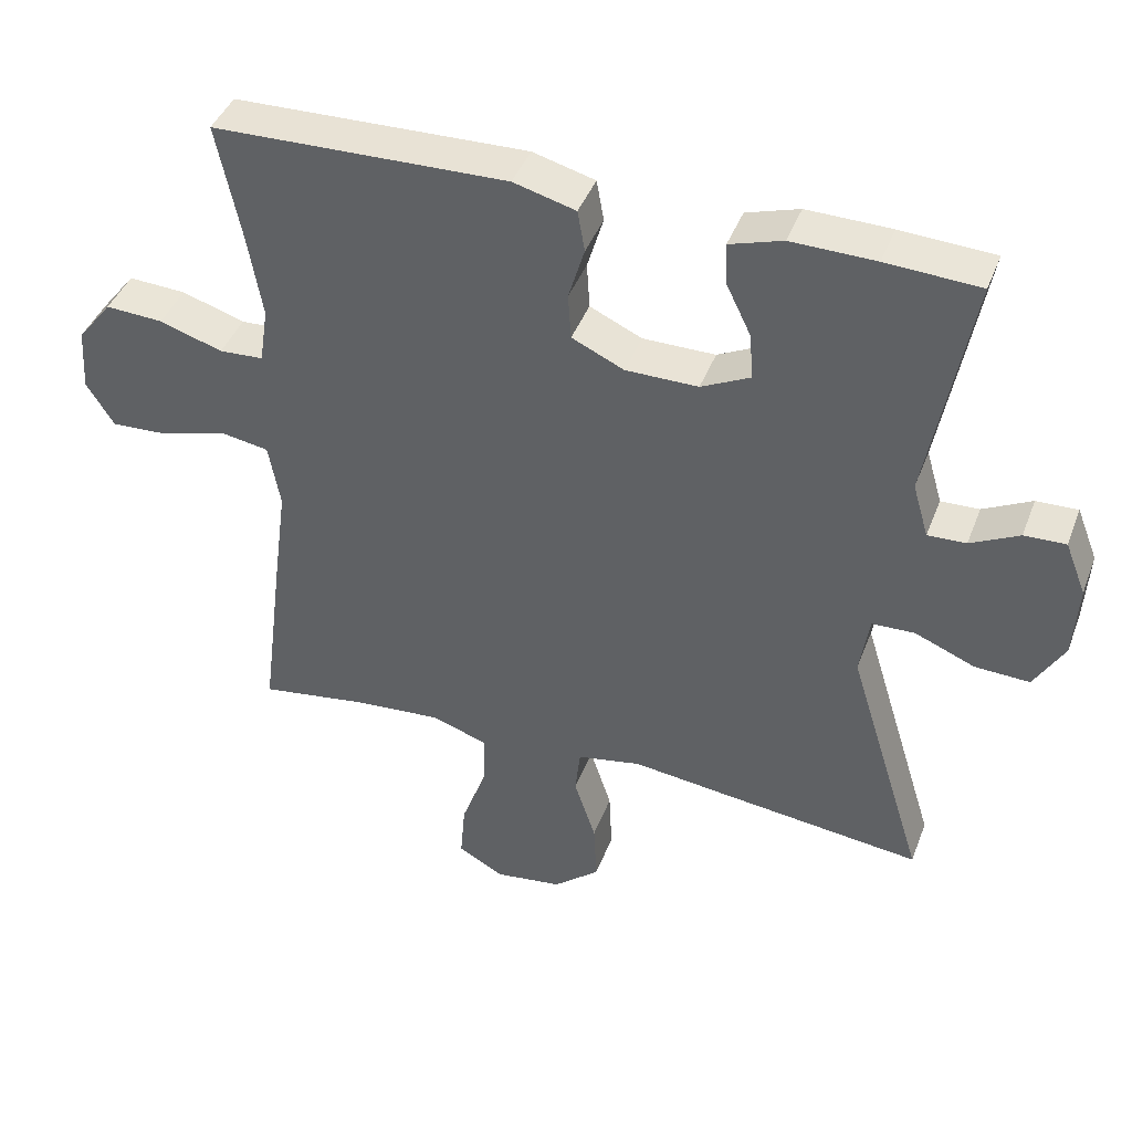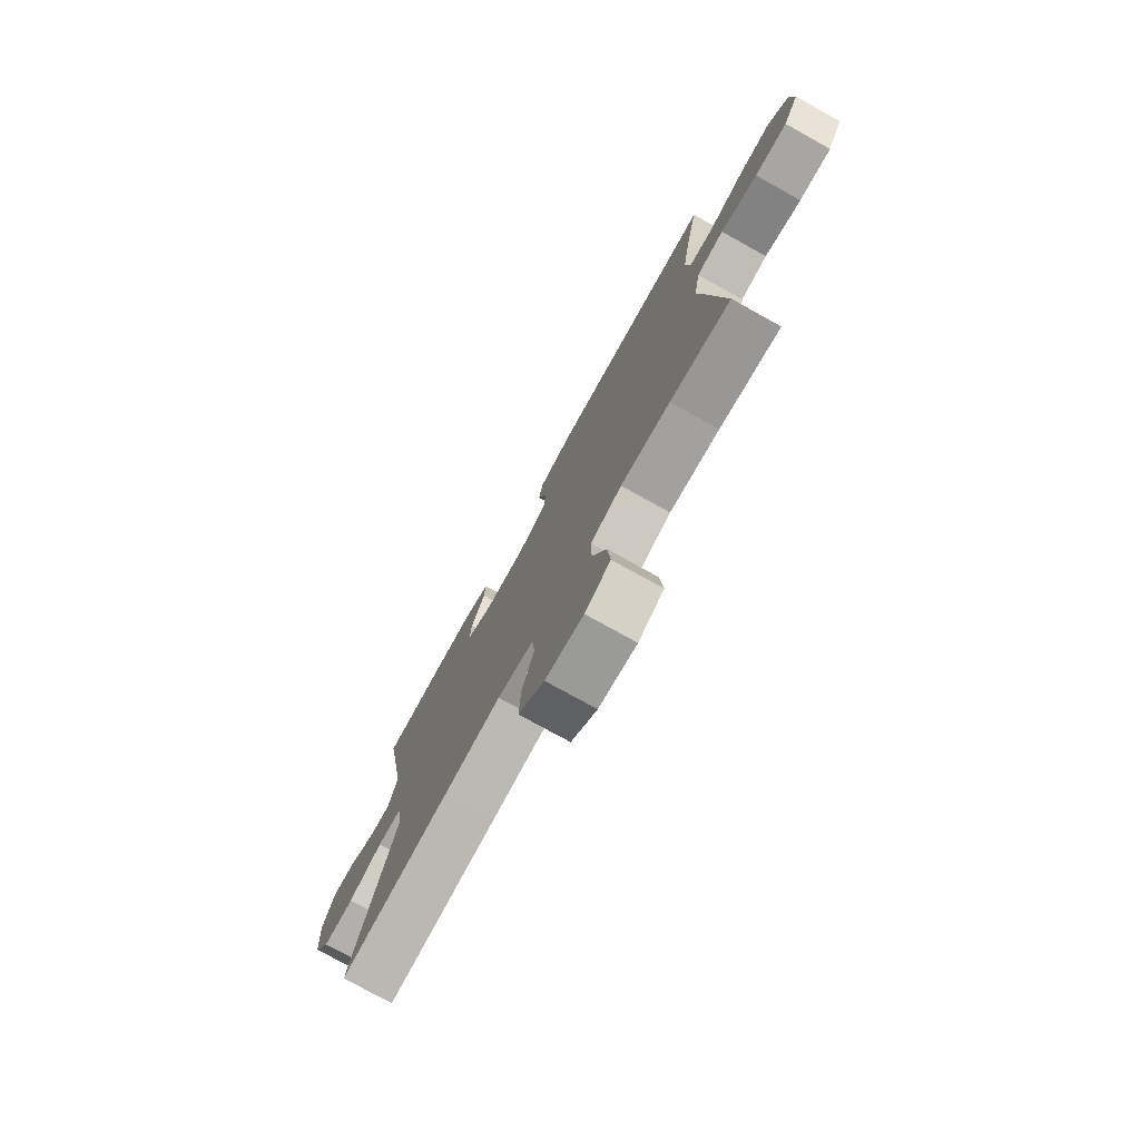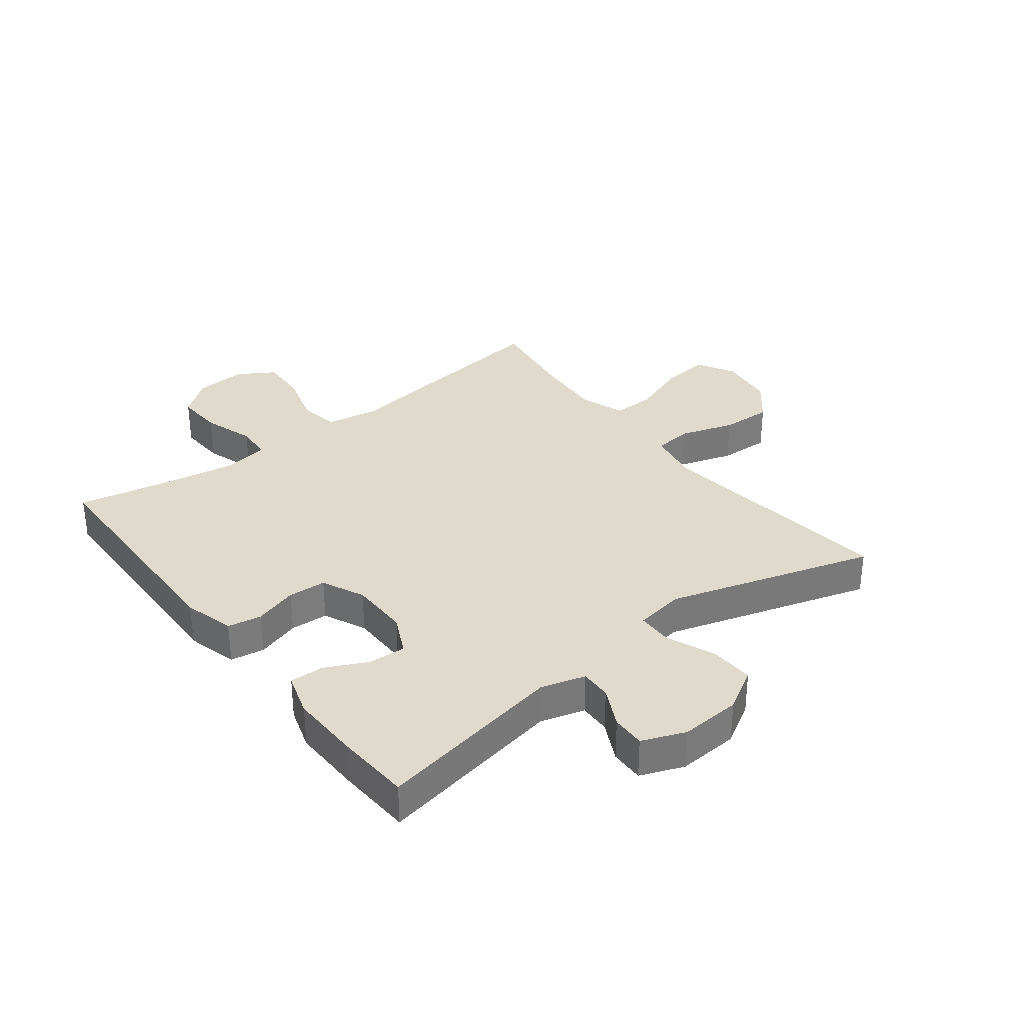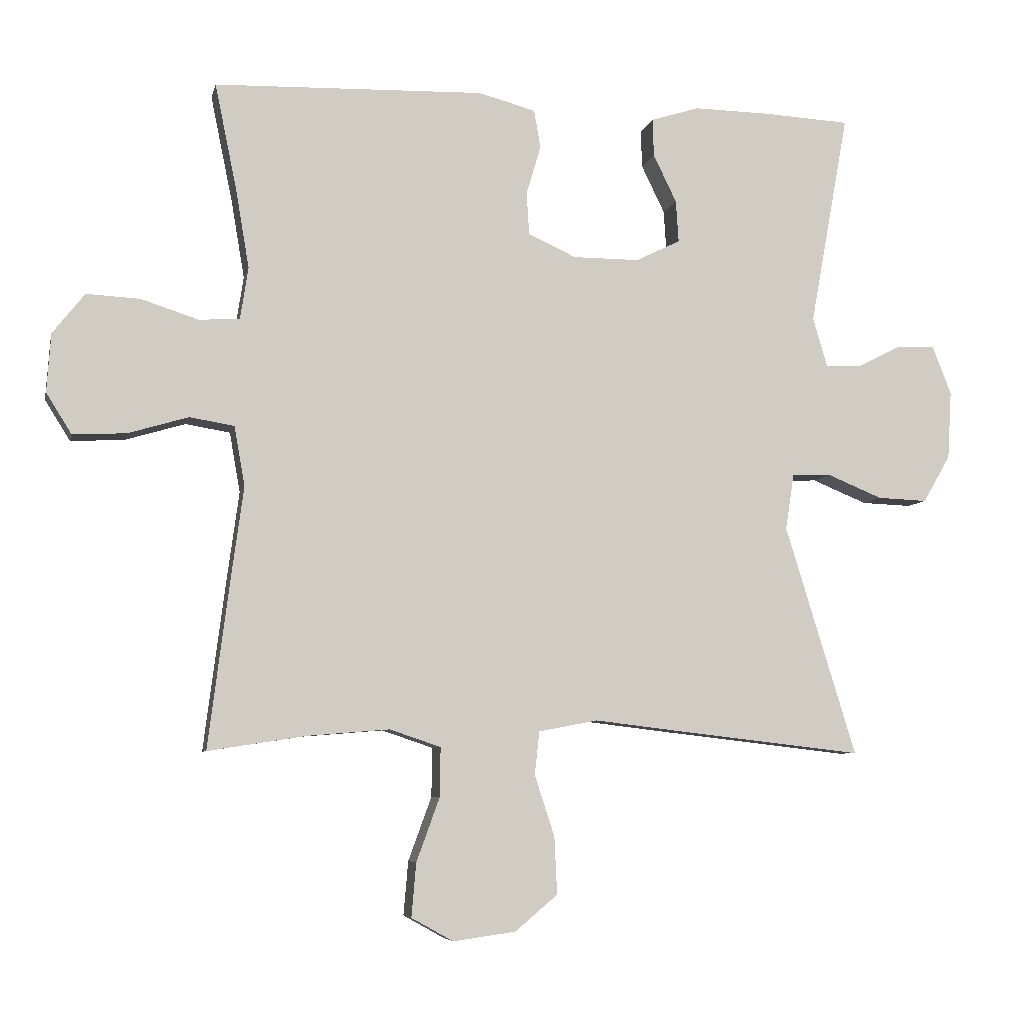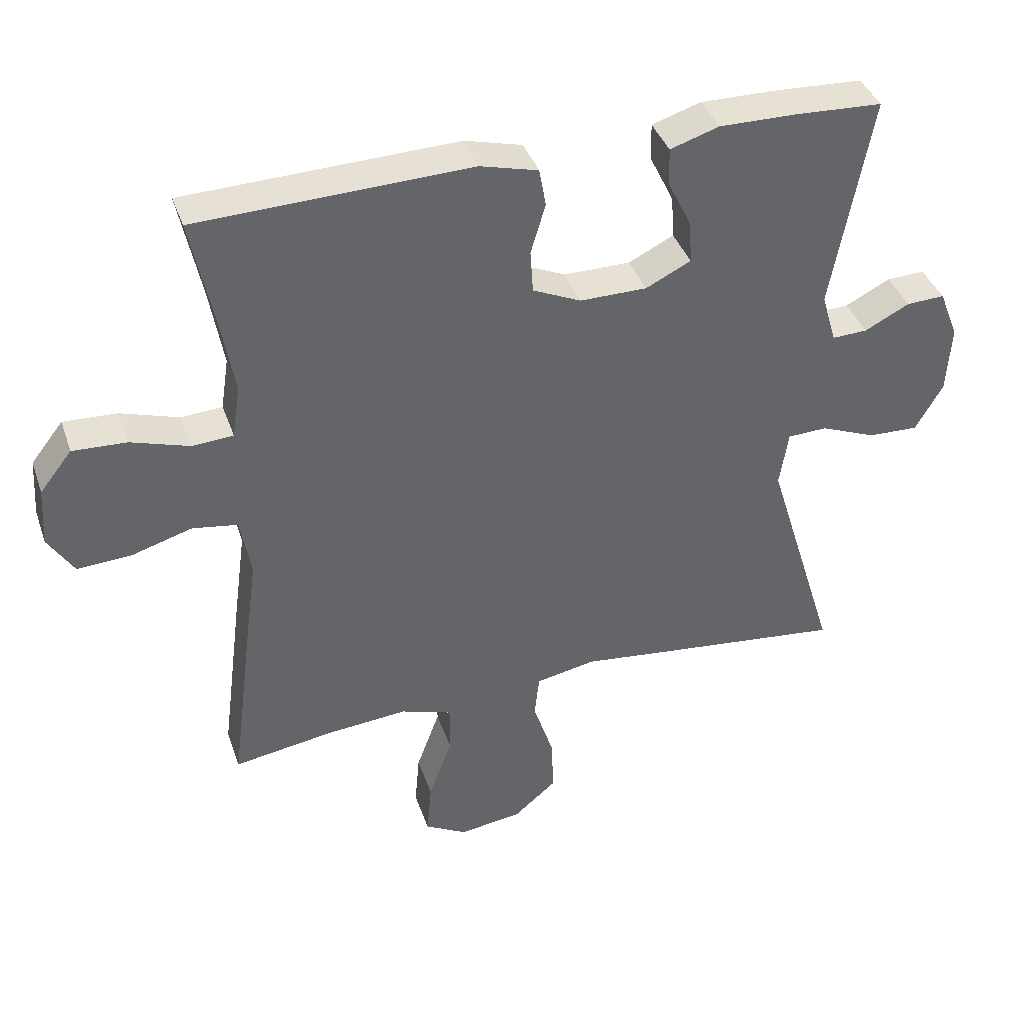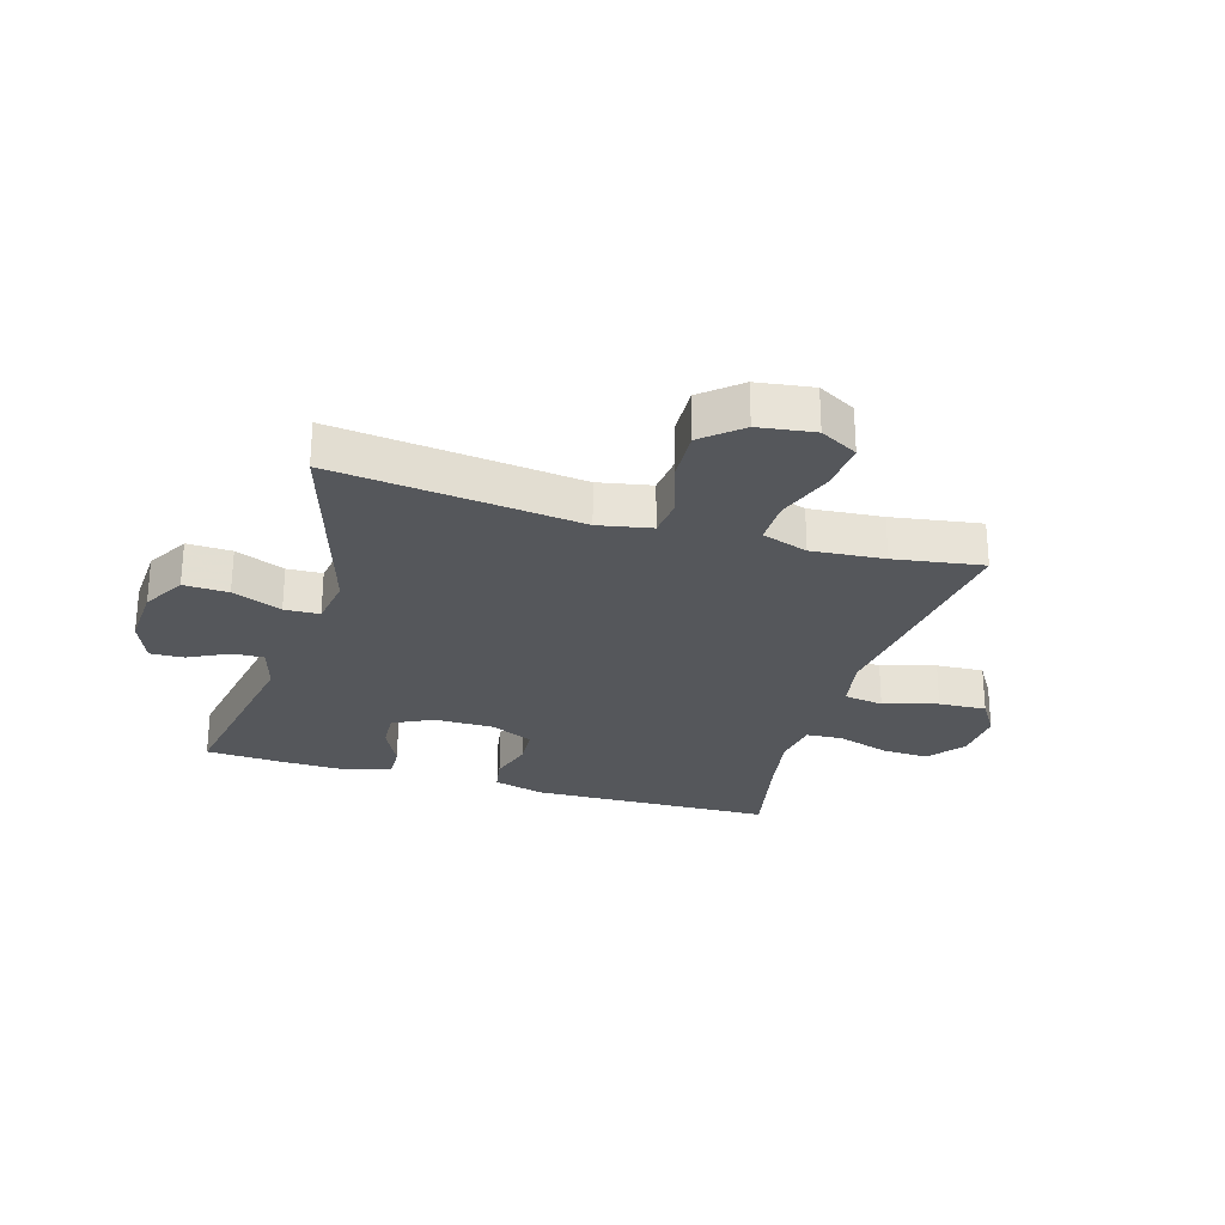
<metadata>
{"format":"obj","ext":"obj","renderer":"f3d","projection":"perspective","resolution":1024,"background":"white","views":[{"elev":42.3,"azim":20.0,"up":"+Z"},{"elev":-76.7,"azim":-119.0,"up":"+Z"},{"elev":33.0,"azim":52.1,"up":"+Y"},{"elev":-6.5,"azim":-12.2,"up":"+Z"},{"elev":39.5,"azim":-18.3,"up":"+Z"},{"elev":-27.0,"azim":163.5,"up":"+Y"}]}
</metadata>
<code>
v 0.5 0.07 -0.5
v 0.222 0.07 -0.468
v 0.088 0.07 -0.452
v -0.001 0.07 -0.469
v -0.008 0.07 -0.534
v 0.022 0.07 -0.626
v 0.026 0.07 -0.712
v -0.038 0.07 -0.766
v -0.132 0.07 -0.779
v -0.195 0.07 -0.744
v -0.188 0.07 -0.663
v -0.153 0.07 -0.567
v -0.152 0.07 -0.493
v -0.229 0.07 -0.467
v -0.351 0.07 -0.477
v -0.5 0.07 -0.5
v -0.467 0.07 -0.242
v -0.449 0.07 -0.109
v -0.465 0.07 -0.019
v -0.532 0.07 -0.008
v -0.623 0.07 -0.035
v -0.703 0.07 -0.039
v -0.741 0.07 0.022
v -0.735 0.07 0.11
v -0.687 0.07 0.171
v -0.607 0.07 0.167
v -0.52 0.07 0.139
v -0.459 0.07 0.143
v -0.447 0.07 0.221
v -0.467 0.07 0.339
v -0.5 0.07 0.5
v -0.094 0.07 0.512
v -0.008 0.07 0.489
v 0.002 0.07 0.432
v -0.02 0.07 0.358
v -0.016 0.07 0.294
v 0.056 0.07 0.261
v 0.156 0.07 0.261
v 0.223 0.07 0.294
v 0.219 0.07 0.357
v 0.184 0.07 0.429
v 0.182 0.07 0.486
v 0.255 0.07 0.509
v 0.371 0.07 0.507
v 0.5 0.07 0.5
v 0.442 0.07 0.18
v 0.464 0.07 0.105
v 0.517 0.07 0.107
v 0.584 0.07 0.141
v 0.641 0.07 0.143
v 0.67 0.07 0.07
v 0.664 0.07 -0.033
v 0.623 0.07 -0.104
v 0.548 0.07 -0.101
v 0.465 0.07 -0.067
v 0.406 0.07 -0.069
v 0.393 0.07 -0.153
v 0.5 0 -0.5
v 0.222 0 -0.468
v 0.088 0 -0.452
v -0.001 0 -0.469
v -0.008 0 -0.534
v 0.022 0 -0.626
v 0.026 0 -0.712
v -0.038 0 -0.766
v -0.132 0 -0.779
v -0.195 0 -0.744
v -0.188 0 -0.663
v -0.153 0 -0.567
v -0.152 0 -0.493
v -0.229 0 -0.467
v -0.351 0 -0.477
v -0.5 0 -0.5
v -0.467 0 -0.242
v -0.449 0 -0.109
v -0.465 0 -0.019
v -0.532 0 -0.008
v -0.623 0 -0.035
v -0.703 0 -0.039
v -0.741 0 0.022
v -0.735 0 0.11
v -0.687 0 0.171
v -0.607 0 0.167
v -0.52 0 0.139
v -0.459 0 0.143
v -0.447 0 0.221
v -0.467 0 0.339
v -0.5 0 0.5
v -0.094 0 0.512
v -0.008 0 0.489
v 0.002 0 0.432
v -0.02 0 0.358
v -0.016 0 0.294
v 0.056 0 0.261
v 0.156 0 0.261
v 0.223 0 0.294
v 0.219 0 0.357
v 0.184 0 0.429
v 0.182 0 0.486
v 0.255 0 0.509
v 0.371 0 0.507
v 0.5 0 0.5
v 0.442 0 0.18
v 0.464 0 0.105
v 0.517 0 0.107
v 0.584 0 0.141
v 0.641 0 0.143
v 0.67 0 0.07
v 0.664 0 -0.033
v 0.623 0 -0.104
v 0.548 0 -0.101
v 0.465 0 -0.067
v 0.406 0 -0.069
v 0.393 0 -0.153
f 52 53 54 55
f 52 55 56
f 51 52 56
f 48 49 50 51
f 47 48 51 56
f 46 47 56
f 43 44 45 46
f 43 46 56 57
f 40 41 42 43
f 39 40 43 57
f 32 33 34 35
f 30 31 32 35
f 29 30 35 36
f 28 29 36 37
f 24 25 26 27
f 24 27 28
f 23 24 28
f 20 21 22 23
f 20 23 28 37
f 15 16 17 18
f 14 15 18 19
f 13 14 19
f 9 10 11 12
f 9 12 13
f 8 9 13
f 5 6 7 8
f 4 5 8 13
f 3 4 13 19
f 1 2 3 19
f 38 39 57 1
f 19 20 37 38
f 1 19 38
f 112 111 110 109
f 113 112 109
f 113 109 108
f 108 107 106 105
f 113 108 105 104
f 113 104 103
f 103 102 101 100
f 114 113 103 100
f 100 99 98 97
f 114 100 97 96
f 92 91 90 89
f 92 89 88 87
f 93 92 87 86
f 94 93 86 85
f 84 83 82 81
f 85 84 81
f 85 81 80
f 80 79 78 77
f 94 85 80 77
f 75 74 73 72
f 76 75 72 71
f 76 71 70
f 69 68 67 66
f 70 69 66
f 70 66 65
f 65 64 63 62
f 70 65 62 61
f 76 70 61 60
f 76 60 59 58
f 58 114 96 95
f 95 94 77 76
f 95 76 58
f 1 58 59 2
f 2 59 60 3
f 3 60 61 4
f 4 61 62 5
f 5 62 63 6
f 6 63 64 7
f 7 64 65 8
f 8 65 66 9
f 9 66 67 10
f 10 67 68 11
f 11 68 69 12
f 12 69 70 13
f 13 70 71 14
f 14 71 72 15
f 15 72 73 16
f 16 73 74 17
f 17 74 75 18
f 18 75 76 19
f 19 76 77 20
f 20 77 78 21
f 21 78 79 22
f 22 79 80 23
f 23 80 81 24
f 24 81 82 25
f 25 82 83 26
f 26 83 84 27
f 27 84 85 28
f 28 85 86 29
f 29 86 87 30
f 30 87 88 31
f 31 88 89 32
f 32 89 90 33
f 33 90 91 34
f 34 91 92 35
f 35 92 93 36
f 36 93 94 37
f 37 94 95 38
f 38 95 96 39
f 39 96 97 40
f 40 97 98 41
f 41 98 99 42
f 42 99 100 43
f 43 100 101 44
f 44 101 102 45
f 45 102 103 46
f 46 103 104 47
f 47 104 105 48
f 48 105 106 49
f 49 106 107 50
f 50 107 108 51
f 51 108 109 52
f 52 109 110 53
f 53 110 111 54
f 54 111 112 55
f 55 112 113 56
f 56 113 114 57
f 57 114 58 1

</code>
